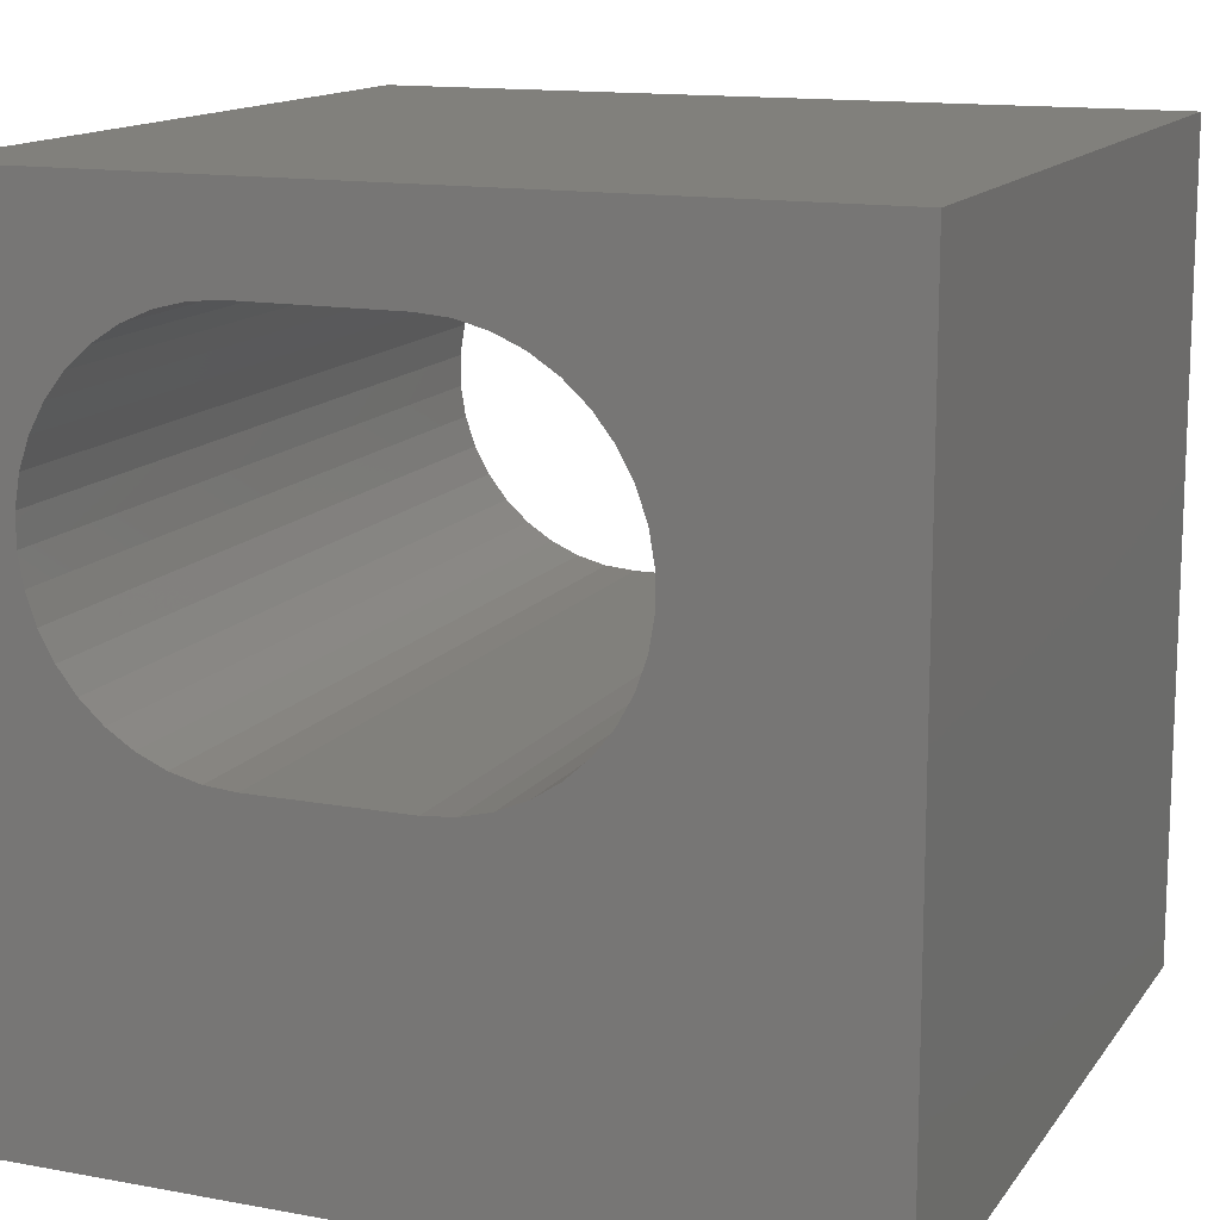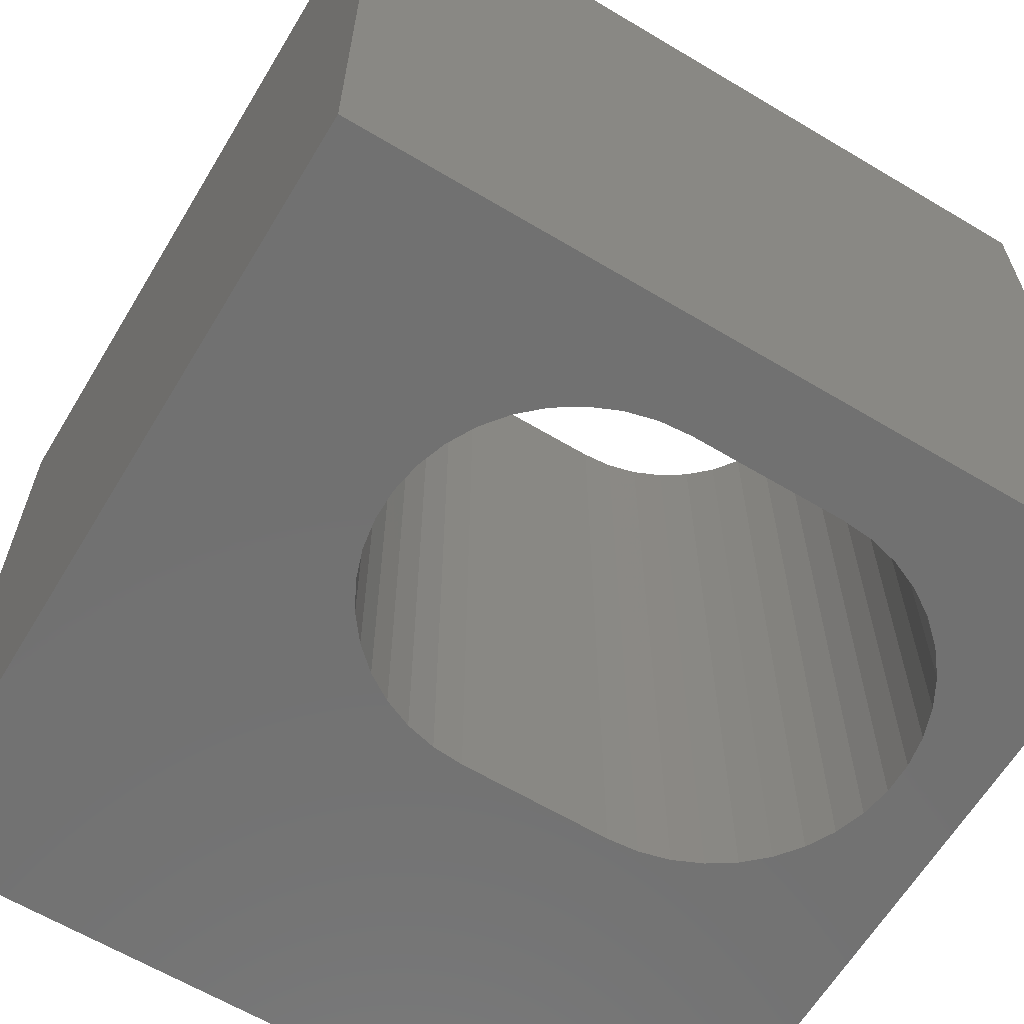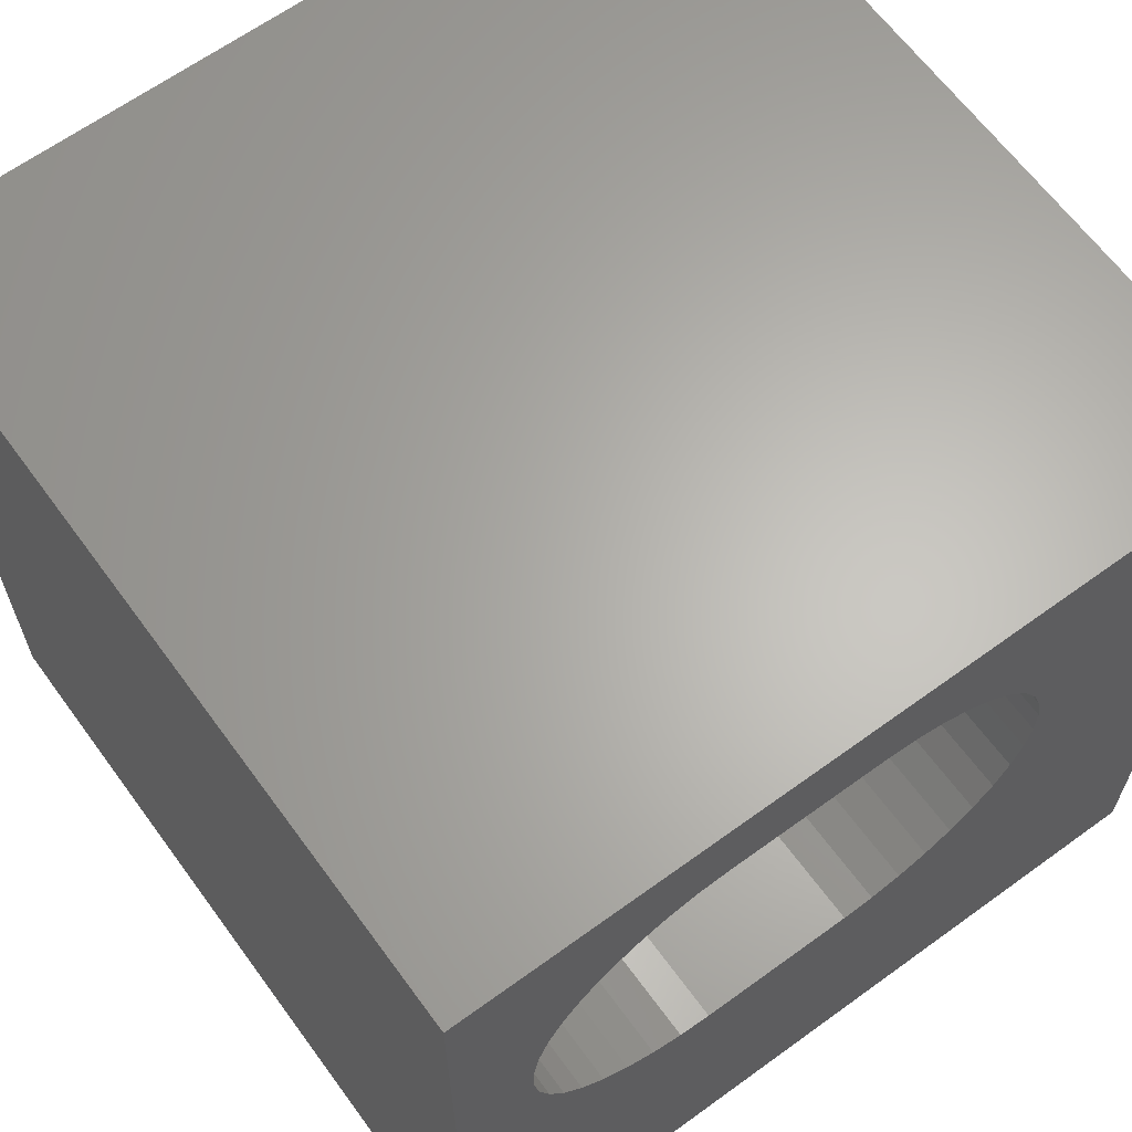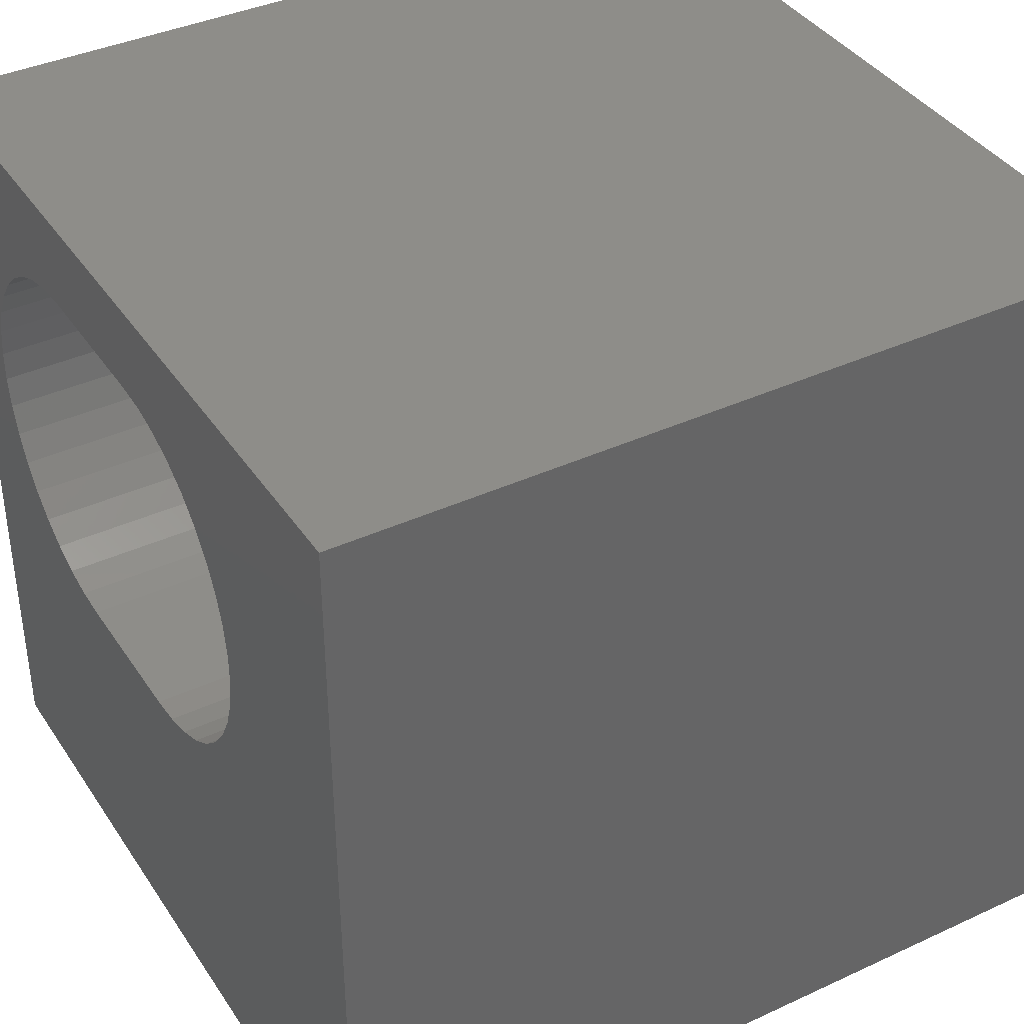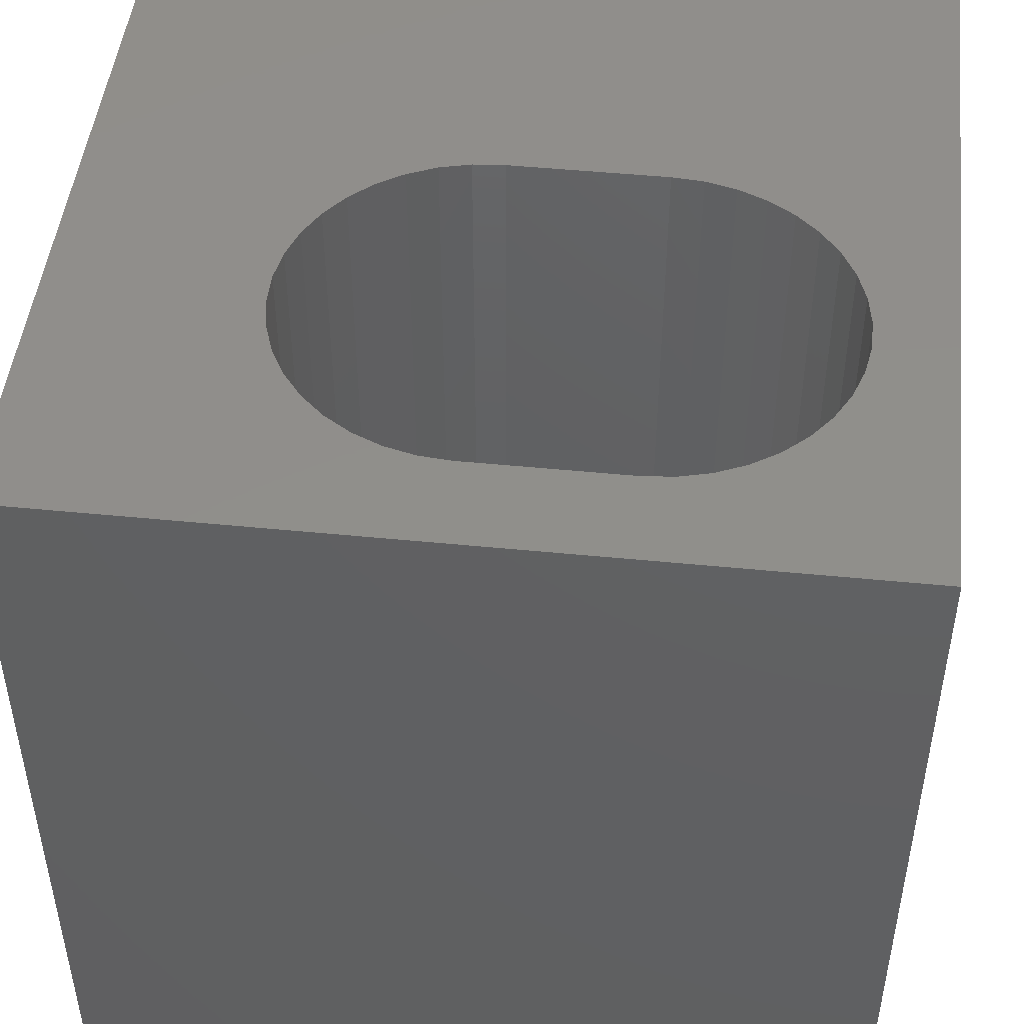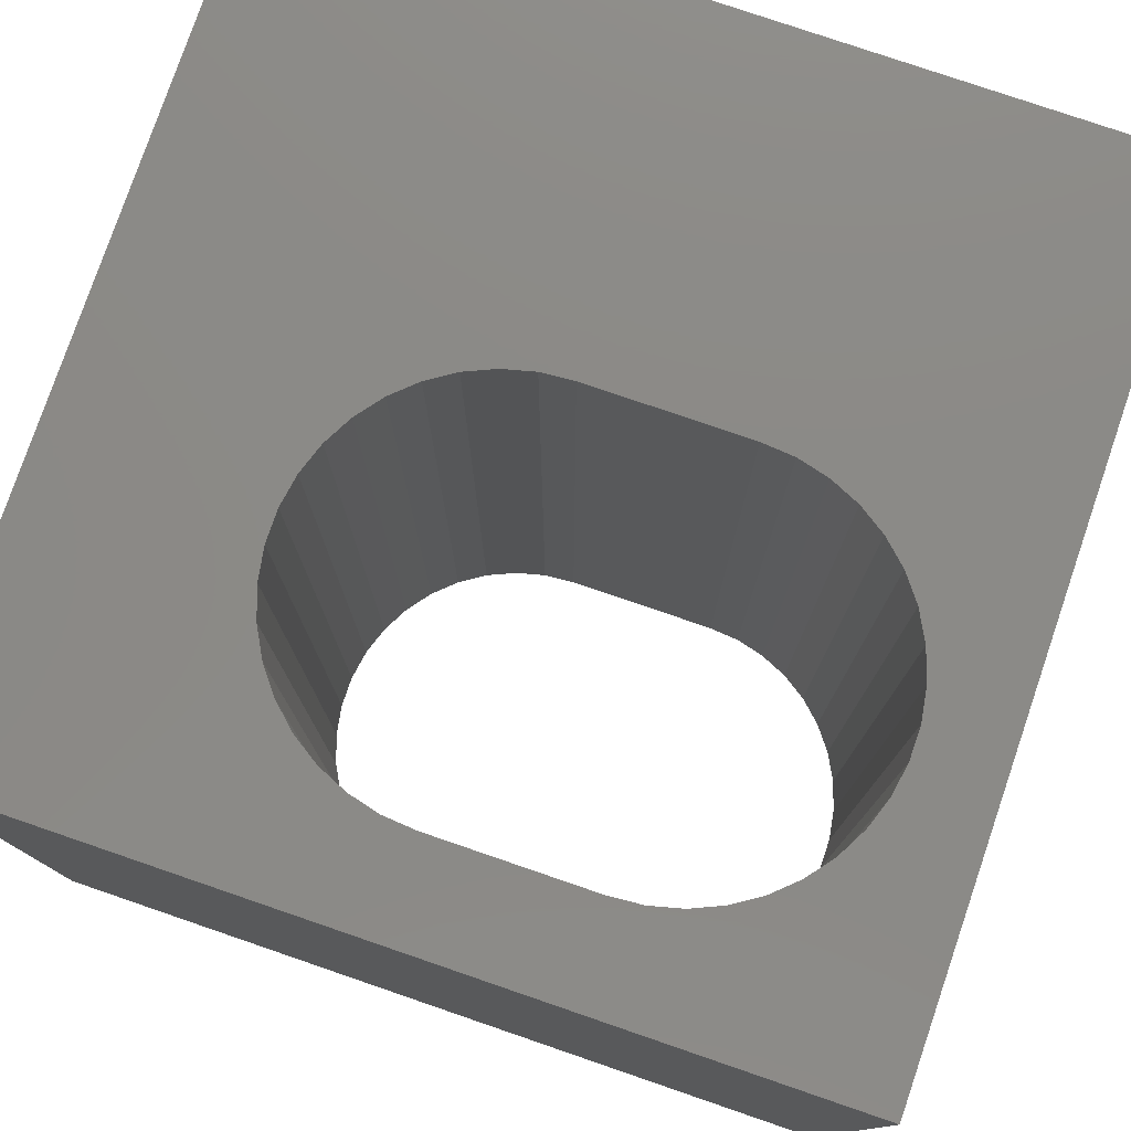
<metadata>
{"format":"stl","ext":"stl","renderer":"f3d","projection":"perspective","resolution":1024,"background":"white","views":[{"elev":13.8,"azim":22.4,"up":"+Y"},{"elev":-63.3,"azim":148.9,"up":"+Z"},{"elev":64.3,"azim":-36.2,"up":"+Y"},{"elev":38.8,"azim":59.9,"up":"+Y"},{"elev":47.8,"azim":-173.6,"up":"+Z"},{"elev":78.3,"azim":-161.1,"up":"+Z"}]}
</metadata>
<code>
# stl→obj: 88 verts, 176 faces
v 0 10 10
v 0 10 0
v 0 0 10
v 0 0 0
v 1.835 8.377 10
v 2.158 8.588 10
v 2.511 8.743 10
v 2.885 8.837 10
v 5.92 8.743 10
v 6.273 8.588 10
v 10 10 10
v 6.596 8.377 10
v 6.88 8.116 10
v 7.117 7.811 10
v 7.3 7.472 10
v 7.425 7.108 10
v 7.3 5.596 10
v 7.117 5.257 10
v 10 0 10
v 6.88 4.953 10
v 7.489 6.727 10
v 7.489 6.342 10
v 7.425 5.961 10
v 2.885 4.231 10
v 2.511 4.326 10
v 2.158 4.481 10
v 1.835 4.692 10
v 1.551 4.953 10
v 1.315 5.257 10
v 1.131 5.596 10
v 1.006 7.108 10
v 1.131 7.472 10
v 3.269 8.869 10
v 5.162 8.869 10
v 5.546 8.837 10
v 6.596 4.692 10
v 6.273 4.481 10
v 5.92 4.326 10
v 1.006 5.961 10
v 0.9423 6.342 10
v 0.9423 6.727 10
v 1.315 7.811 10
v 1.551 8.116 10
v 5.546 4.231 10
v 5.162 4.199 10
v 3.269 4.199 10
v 10 10 0
v 10 0 0
v 6.273 8.588 0
v 5.92 8.743 0
v 7.117 7.811 0
v 6.88 8.116 0
v 6.596 8.377 0
v 2.885 8.837 0
v 2.511 8.743 0
v 2.158 8.588 0
v 1.835 8.377 0
v 1.551 8.116 0
v 1.131 5.596 0
v 1.315 5.257 0
v 1.551 4.953 0
v 1.315 7.811 0
v 1.131 7.472 0
v 1.006 7.108 0
v 1.835 4.692 0
v 2.158 4.481 0
v 2.511 4.326 0
v 5.546 8.837 0
v 5.162 8.869 0
v 3.269 8.869 0
v 0.9423 6.727 0
v 0.9423 6.342 0
v 1.006 5.961 0
v 6.273 4.481 0
v 5.92 4.326 0
v 5.546 4.231 0
v 6.596 4.692 0
v 6.88 4.953 0
v 7.117 5.257 0
v 7.489 6.727 0
v 7.425 7.108 0
v 7.3 7.472 0
v 2.885 4.231 0
v 3.269 4.199 0
v 5.162 4.199 0
v 7.3 5.596 0
v 7.425 5.961 0
v 7.489 6.342 0
f 1 2 3
f 3 2 4
f 5 6 1
f 1 6 7
f 1 7 8
f 9 10 11
f 11 10 12
f 11 12 13
f 13 14 11
f 11 14 15
f 11 15 16
f 17 18 19
f 19 18 20
f 16 21 11
f 11 21 22
f 11 22 19
f 19 22 23
f 19 23 17
f 24 25 3
f 3 25 26
f 3 26 27
f 27 28 3
f 3 28 29
f 3 29 30
f 1 31 32
f 8 33 1
f 1 33 34
f 1 34 11
f 11 34 35
f 11 35 9
f 20 36 19
f 19 36 37
f 19 37 38
f 30 39 3
f 3 39 40
f 3 40 1
f 1 40 41
f 1 41 31
f 32 42 1
f 1 42 43
f 1 43 5
f 38 44 19
f 19 44 45
f 19 45 3
f 3 45 46
f 3 46 24
f 47 11 48
f 48 11 19
f 49 50 47
f 51 52 47
f 47 52 53
f 47 53 49
f 2 54 55
f 55 56 2
f 2 56 57
f 2 57 58
f 59 60 4
f 4 60 61
f 58 62 2
f 2 62 63
f 2 63 64
f 61 65 4
f 4 65 66
f 4 66 67
f 50 68 47
f 47 68 69
f 47 69 2
f 2 69 70
f 2 70 54
f 64 71 2
f 2 71 72
f 2 72 4
f 4 72 73
f 4 73 59
f 74 48 75
f 75 48 76
f 74 77 48
f 48 77 78
f 48 78 79
f 80 81 47
f 47 81 82
f 47 82 51
f 67 83 4
f 4 83 84
f 4 84 48
f 48 84 85
f 48 85 76
f 79 86 48
f 48 86 87
f 48 87 47
f 47 87 88
f 47 88 80
f 11 47 1
f 1 47 2
f 48 19 4
f 4 19 3
f 70 33 8
f 70 8 54
f 54 8 7
f 54 7 55
f 55 7 6
f 55 6 56
f 56 6 5
f 56 5 57
f 57 5 43
f 57 43 58
f 58 43 42
f 58 42 62
f 62 42 32
f 62 32 63
f 63 32 31
f 63 31 64
f 64 31 41
f 64 41 71
f 71 41 40
f 71 40 72
f 72 40 39
f 72 39 73
f 73 39 30
f 73 30 59
f 59 30 29
f 59 29 60
f 60 29 28
f 60 28 61
f 61 28 27
f 61 27 65
f 65 27 26
f 65 26 66
f 66 26 25
f 66 25 67
f 67 25 24
f 67 24 83
f 83 24 46
f 83 46 84
f 70 69 33
f 33 69 34
f 85 45 44
f 85 44 76
f 76 44 38
f 76 38 75
f 75 38 37
f 75 37 74
f 74 37 36
f 74 36 77
f 77 36 20
f 77 20 78
f 78 20 18
f 78 18 79
f 79 18 17
f 79 17 86
f 86 17 23
f 86 23 87
f 87 23 22
f 87 22 88
f 88 22 21
f 88 21 80
f 80 21 16
f 80 16 81
f 81 16 15
f 81 15 82
f 82 15 14
f 82 14 51
f 51 14 13
f 51 13 52
f 52 13 12
f 52 12 53
f 53 12 10
f 53 10 49
f 49 10 9
f 49 9 50
f 50 9 35
f 50 35 68
f 68 35 34
f 68 34 69
f 85 84 45
f 45 84 46

</code>
